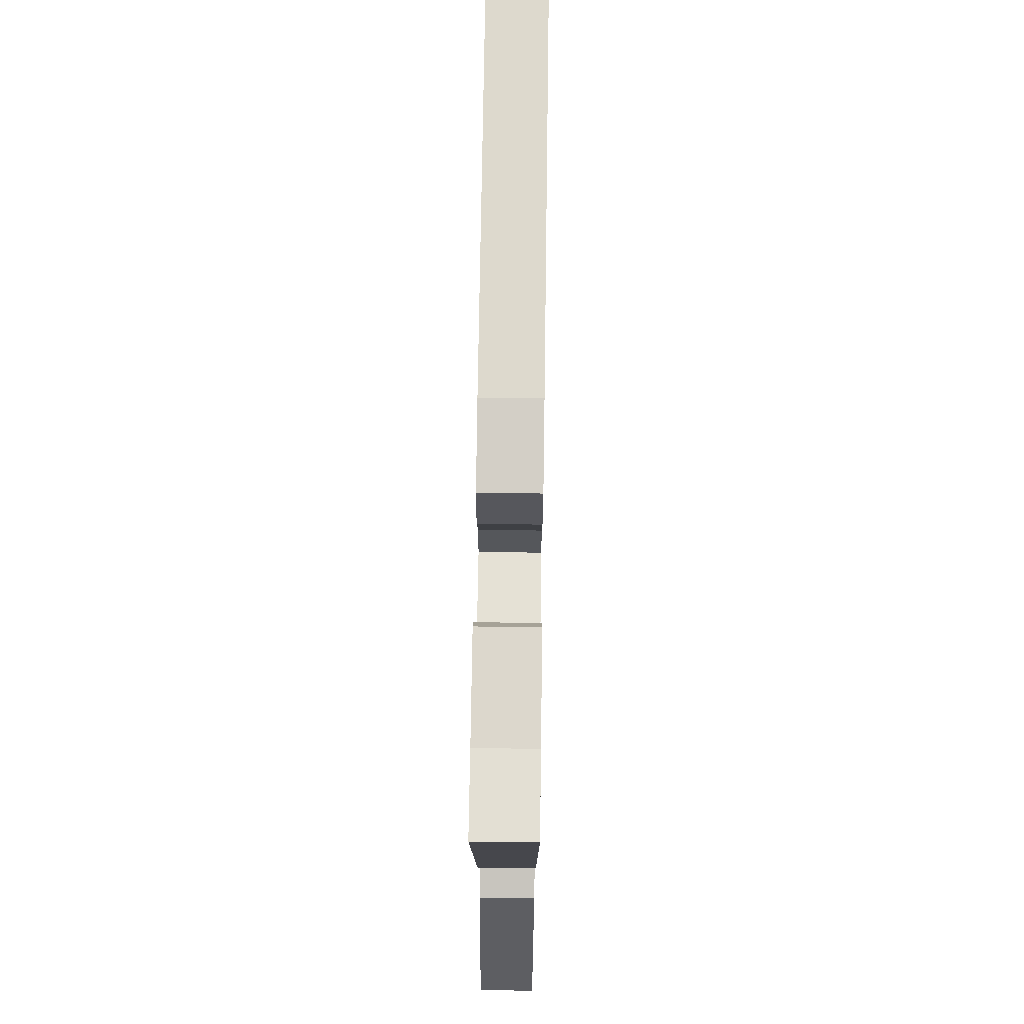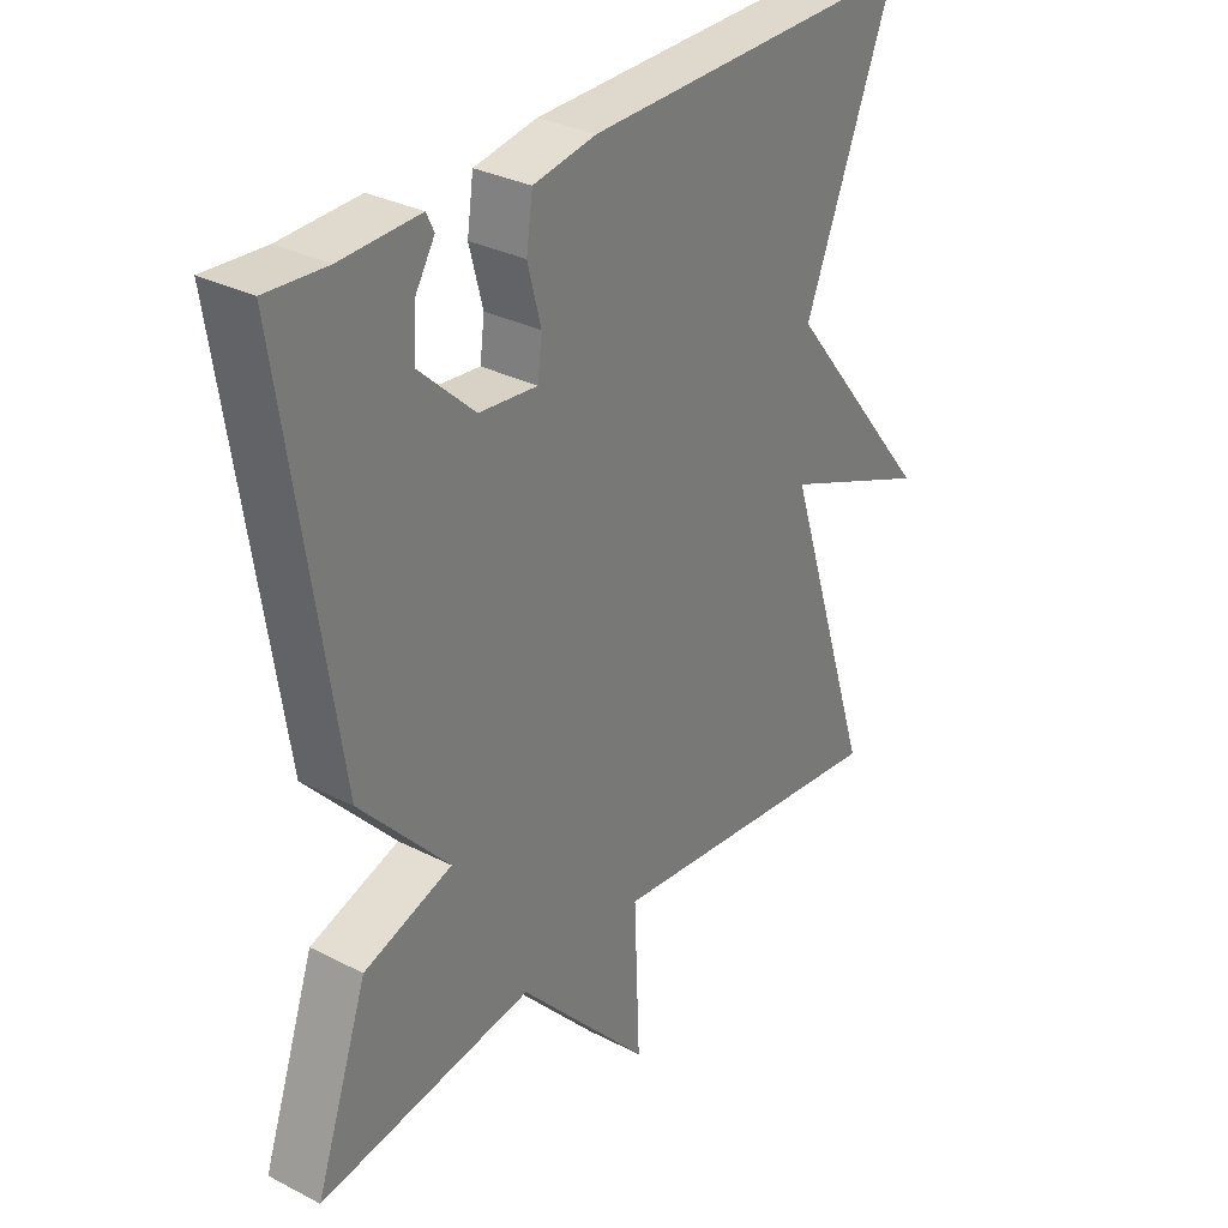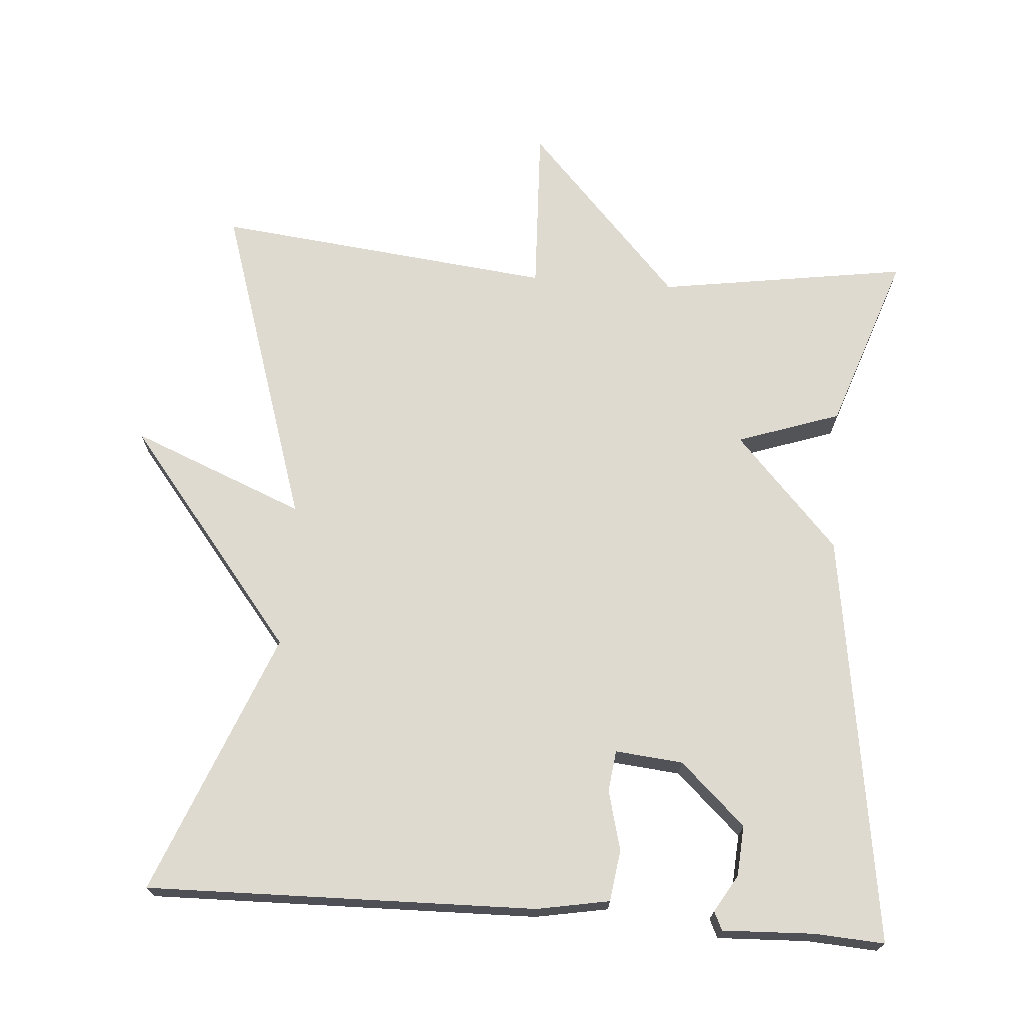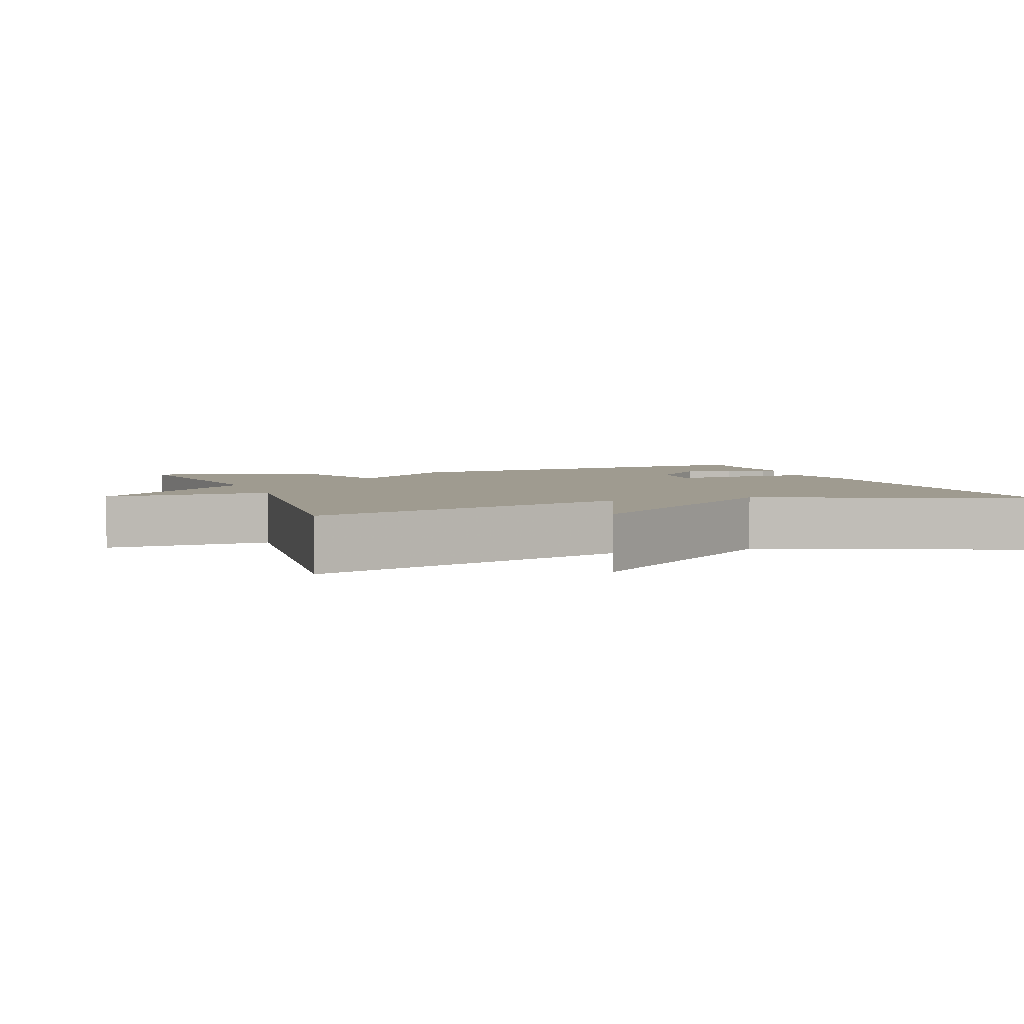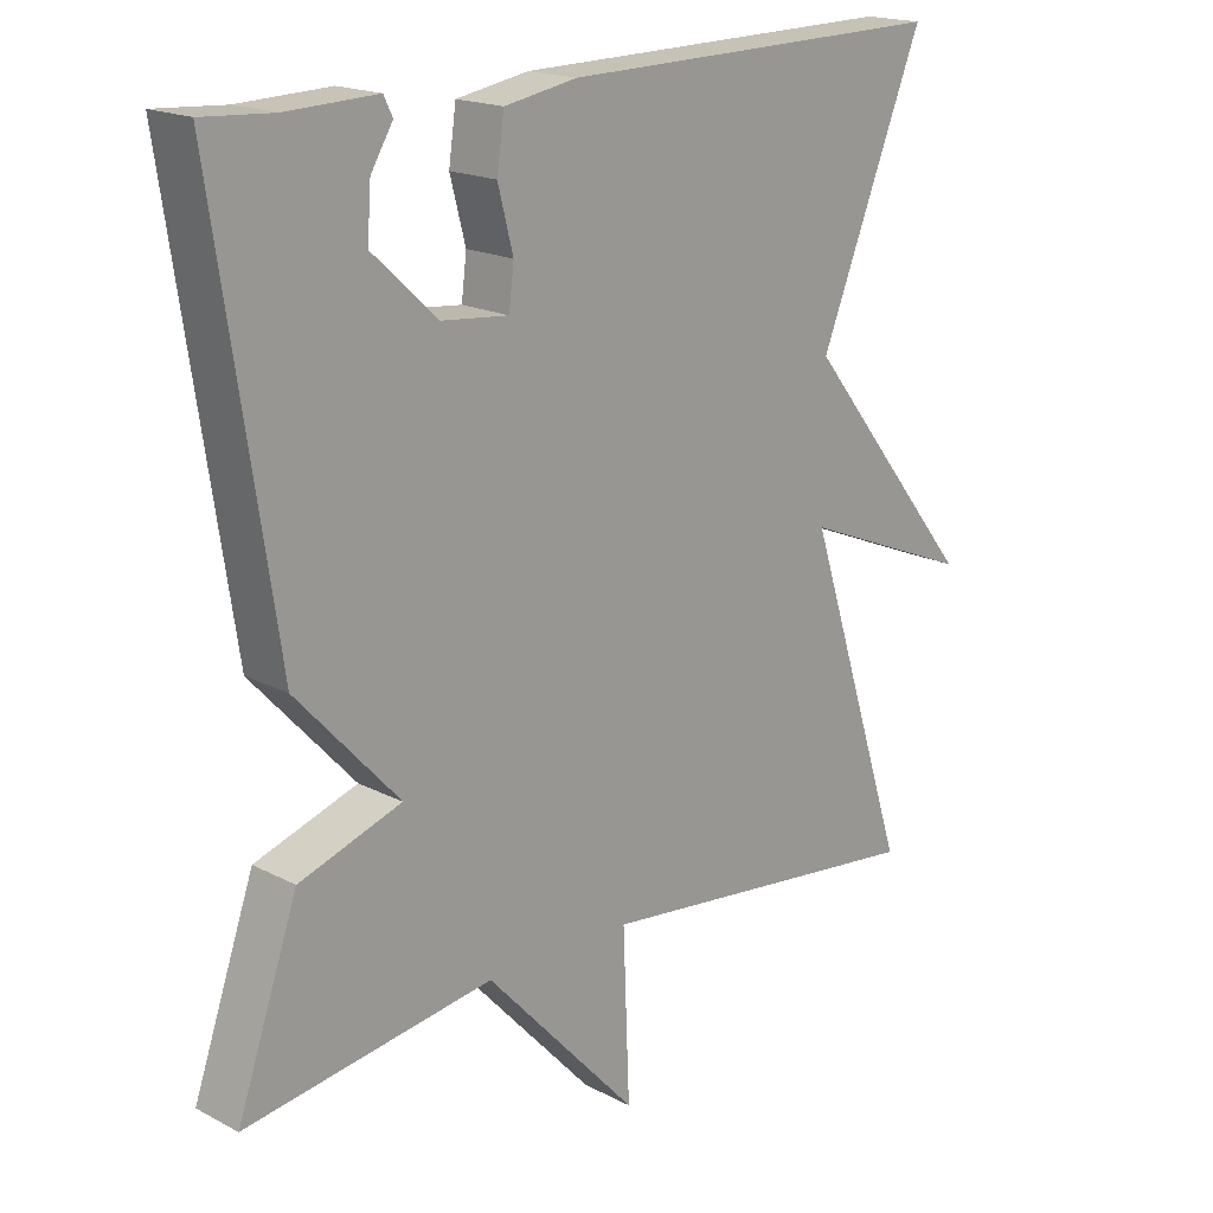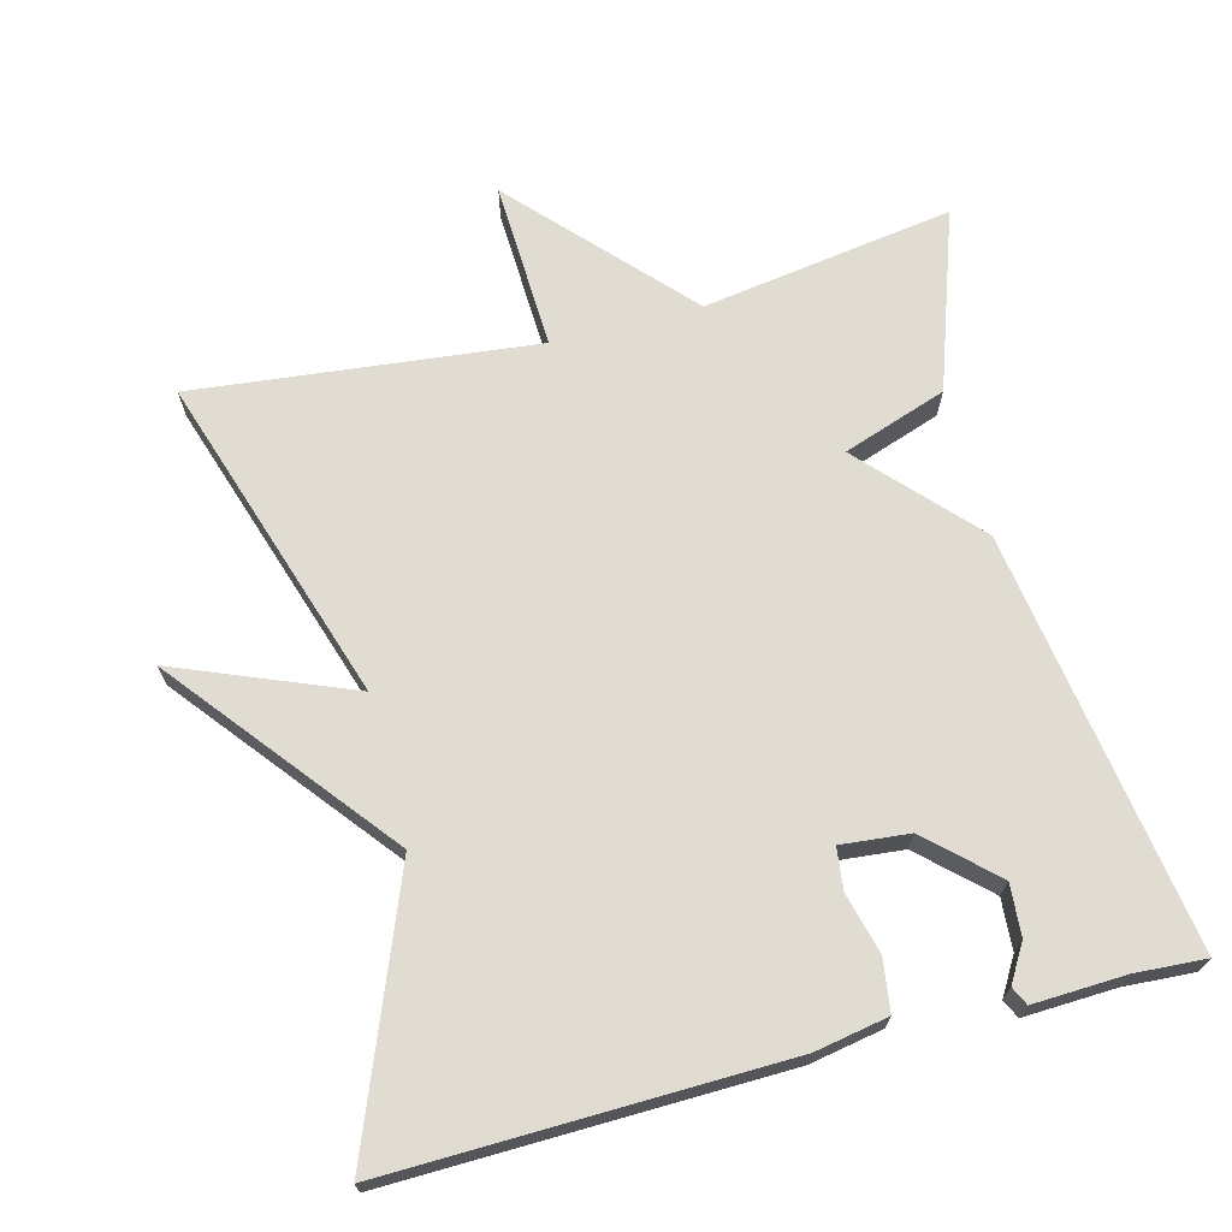
<metadata>
{"format":"obj","ext":"obj","renderer":"f3d","projection":"perspective","resolution":1024,"background":"white","views":[{"elev":70.7,"azim":90.8,"up":"+Z"},{"elev":31.3,"azim":126.2,"up":"+Z"},{"elev":70.6,"azim":4.3,"up":"+Y"},{"elev":4.0,"azim":-109.6,"up":"+Y"},{"elev":18.2,"azim":135.2,"up":"+Z"},{"elev":69.2,"azim":-14.7,"up":"+Y"}]}
</metadata>
<code>
v -0.5 0.07 0.5
v 0.029 0.07 0.489
v 0.128 0.07 0.471
v 0.138 0.07 0.401
v 0.117 0.07 0.32
v 0.124 0.07 0.264
v 0.216 0.07 0.273
v 0.304 0.07 0.355
v 0.299 0.07 0.424
v 0.269 0.07 0.474
v 0.281 0.07 0.499
v 0.405 0.07 0.494
v 0.5 0.07 0.5
v 0.417 0.07 -0.06
v 0.277 0.07 -0.212
v 0.417 0.07 -0.26
v 0.5 0.07 -0.5
v 0.161 0.07 -0.449
v -0.048 0.07 -0.676
v -0.039 0.07 -0.449
v -0.5 0.07 -0.5
v -0.358 0.07 -0.057
v -0.594 0.07 -0.153
v -0.358 0.07 0.143
v -0.5 0 0.5
v 0.029 0 0.489
v 0.128 0 0.471
v 0.138 0 0.401
v 0.117 0 0.32
v 0.124 0 0.264
v 0.216 0 0.273
v 0.304 0 0.355
v 0.299 0 0.424
v 0.269 0 0.474
v 0.281 0 0.499
v 0.405 0 0.494
v 0.5 0 0.5
v 0.417 0 -0.06
v 0.277 0 -0.212
v 0.417 0 -0.26
v 0.5 0 -0.5
v 0.161 0 -0.449
v -0.048 0 -0.676
v -0.039 0 -0.449
v -0.5 0 -0.5
v -0.358 0 -0.057
v -0.594 0 -0.153
v -0.358 0 0.143
f 22 23 24
f 20 21 22
f 20 22 24
f 18 19 20
f 24 1 2
f 20 24 2
f 18 20 2
f 15 16 17 18
f 12 13 14 15
f 9 10 11 12
f 8 9 12
f 8 12 15 18
f 2 3 4 5
f 2 5 6
f 18 2 6
f 7 8 18
f 6 7 18
f 48 47 46
f 46 45 44
f 48 46 44
f 44 43 42
f 26 25 48
f 26 48 44
f 26 44 42
f 42 41 40 39
f 39 38 37 36
f 36 35 34 33
f 36 33 32
f 42 39 36 32
f 29 28 27 26
f 30 29 26
f 30 26 42
f 42 32 31
f 42 31 30
f 1 25 26 2
f 2 26 27 3
f 3 27 28 4
f 4 28 29 5
f 5 29 30 6
f 6 30 31 7
f 7 31 32 8
f 8 32 33 9
f 9 33 34 10
f 10 34 35 11
f 11 35 36 12
f 12 36 37 13
f 13 37 38 14
f 14 38 39 15
f 15 39 40 16
f 16 40 41 17
f 17 41 42 18
f 18 42 43 19
f 19 43 44 20
f 20 44 45 21
f 21 45 46 22
f 22 46 47 23
f 23 47 48 24
f 24 48 25 1

</code>
